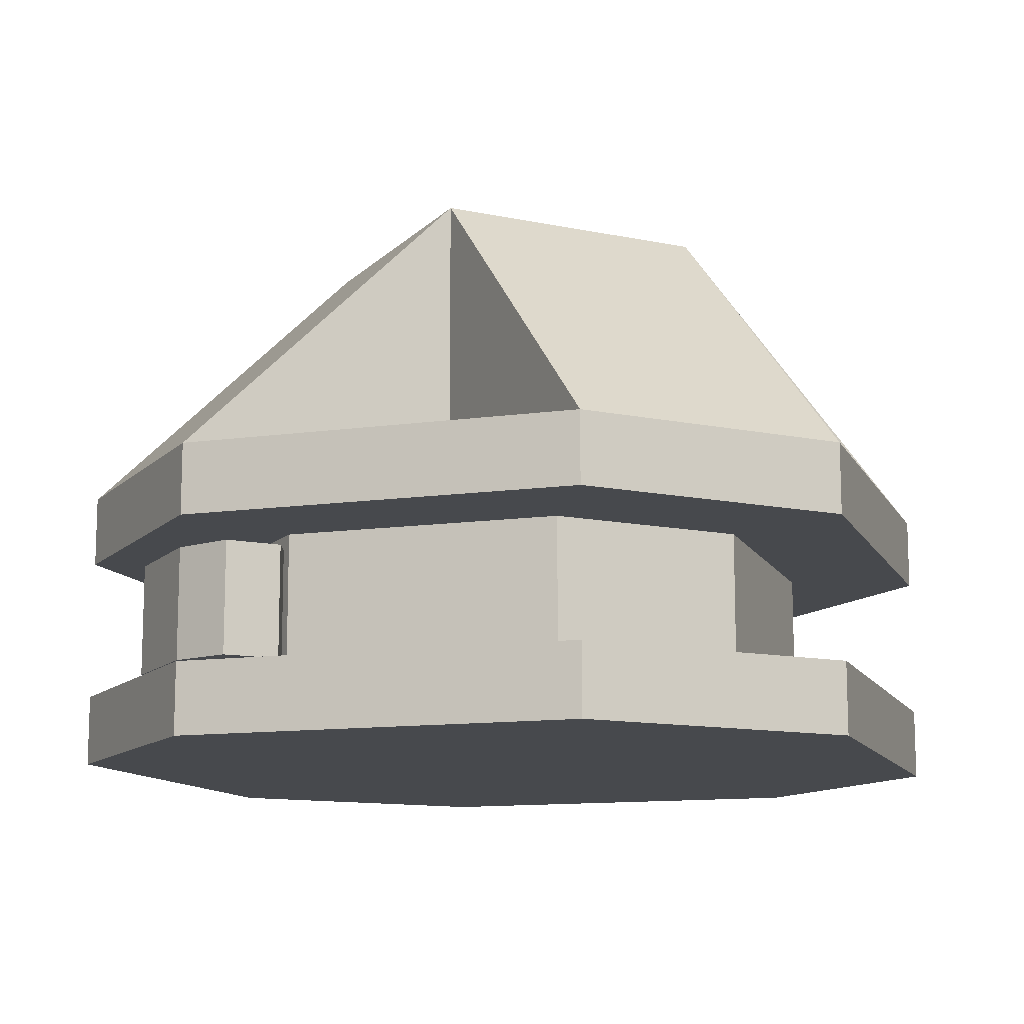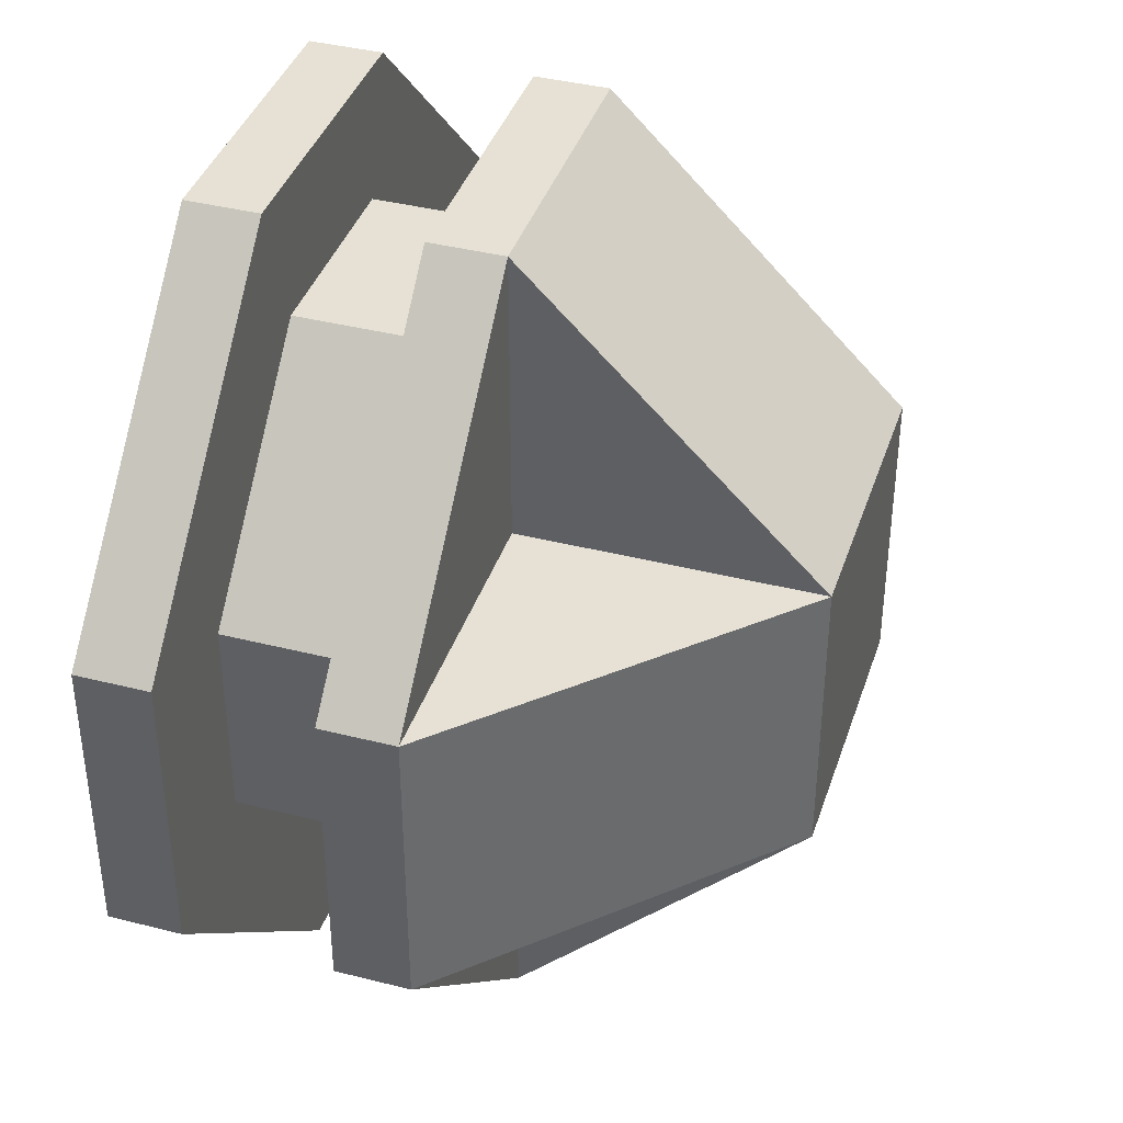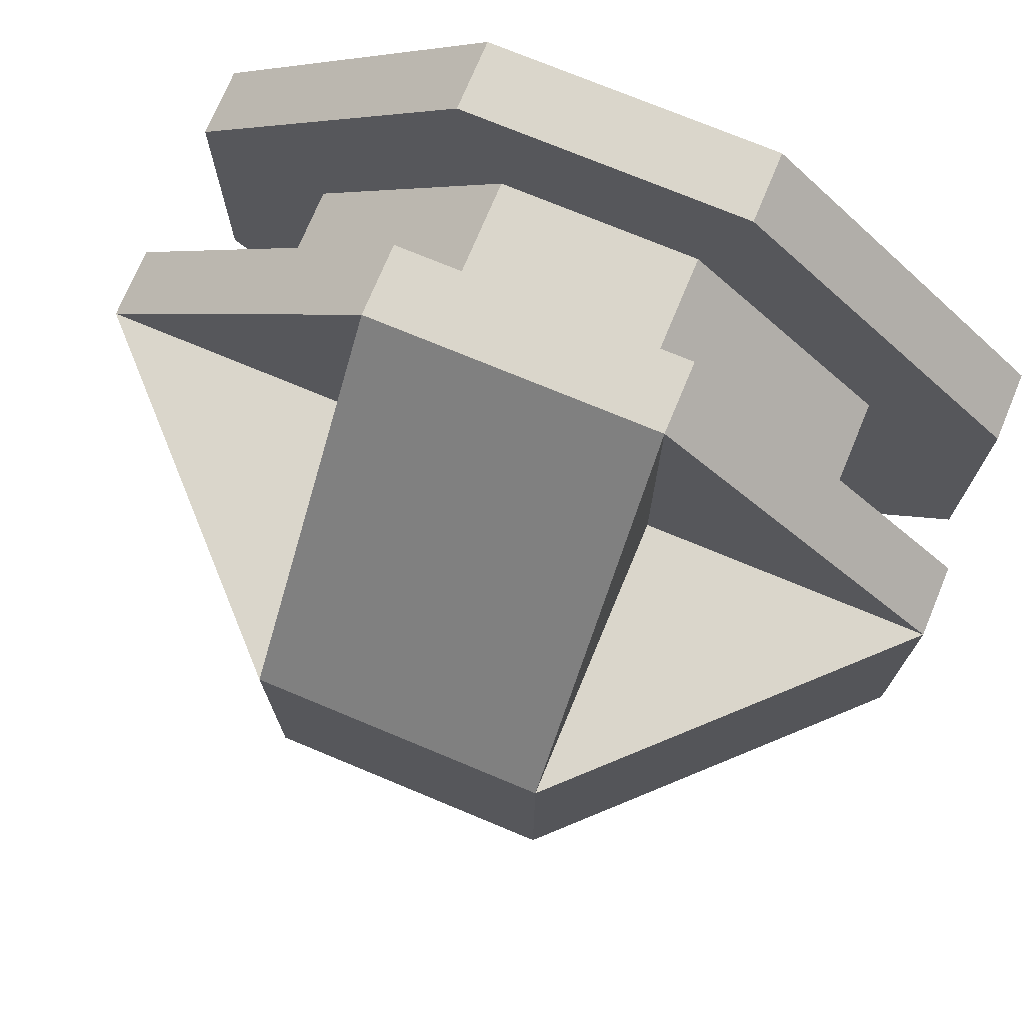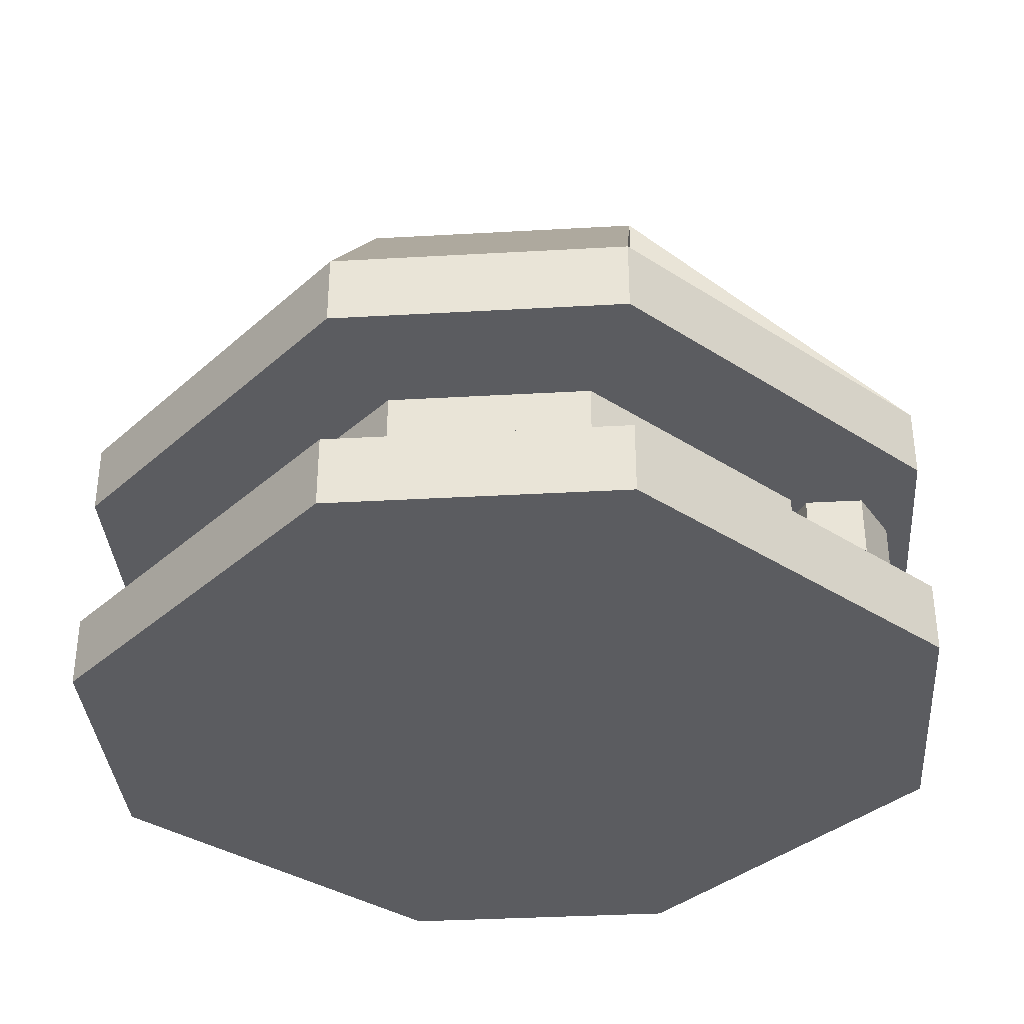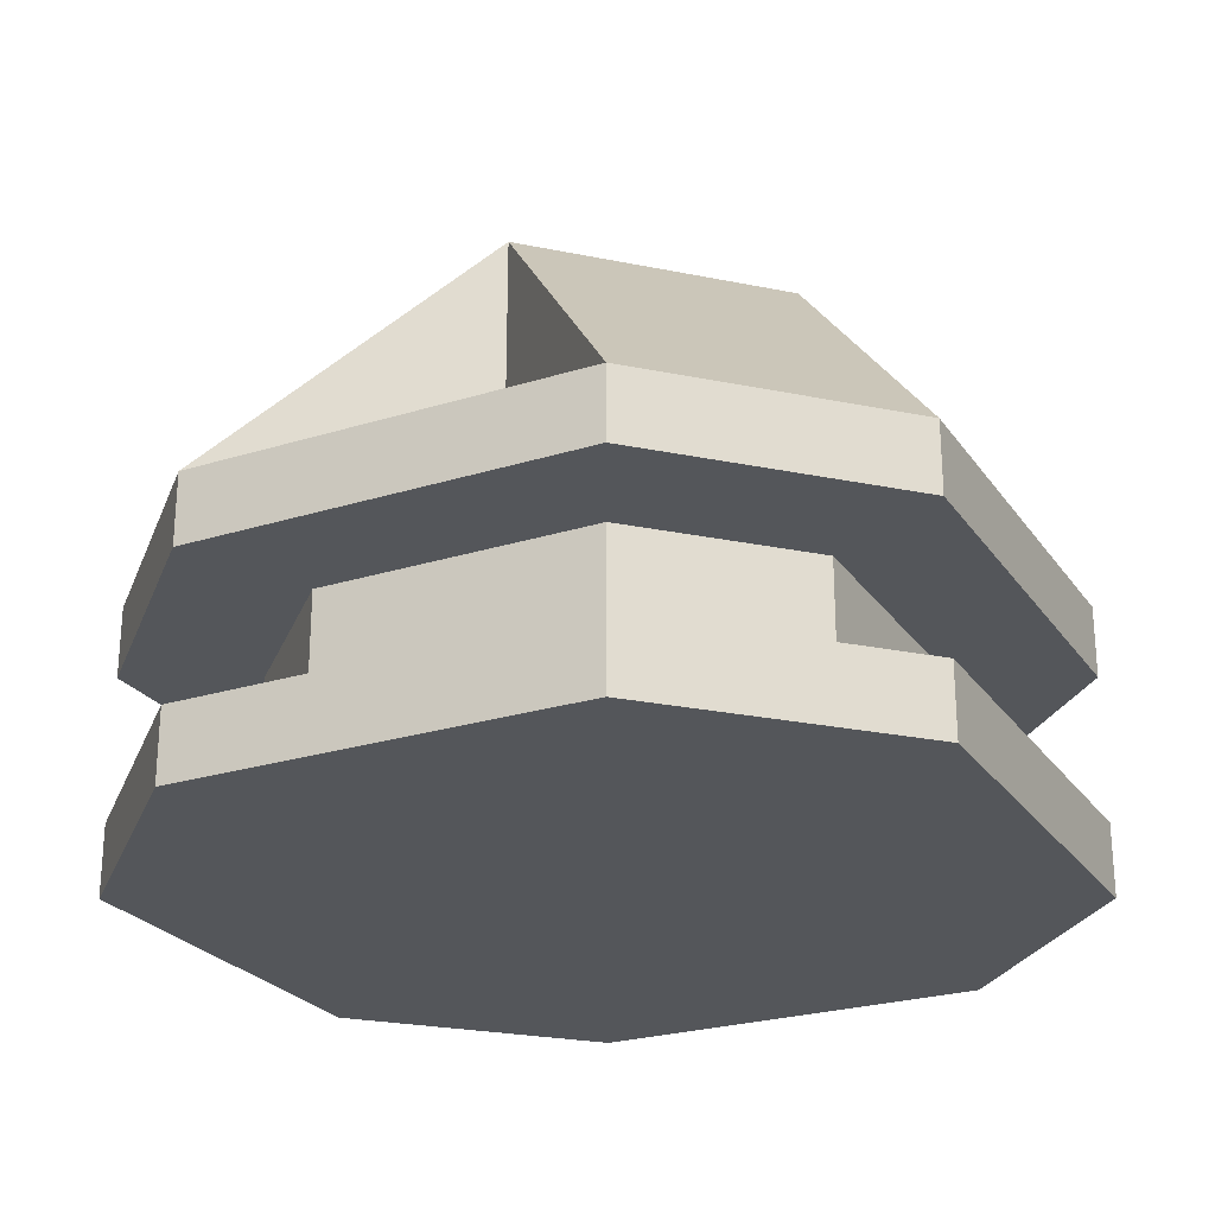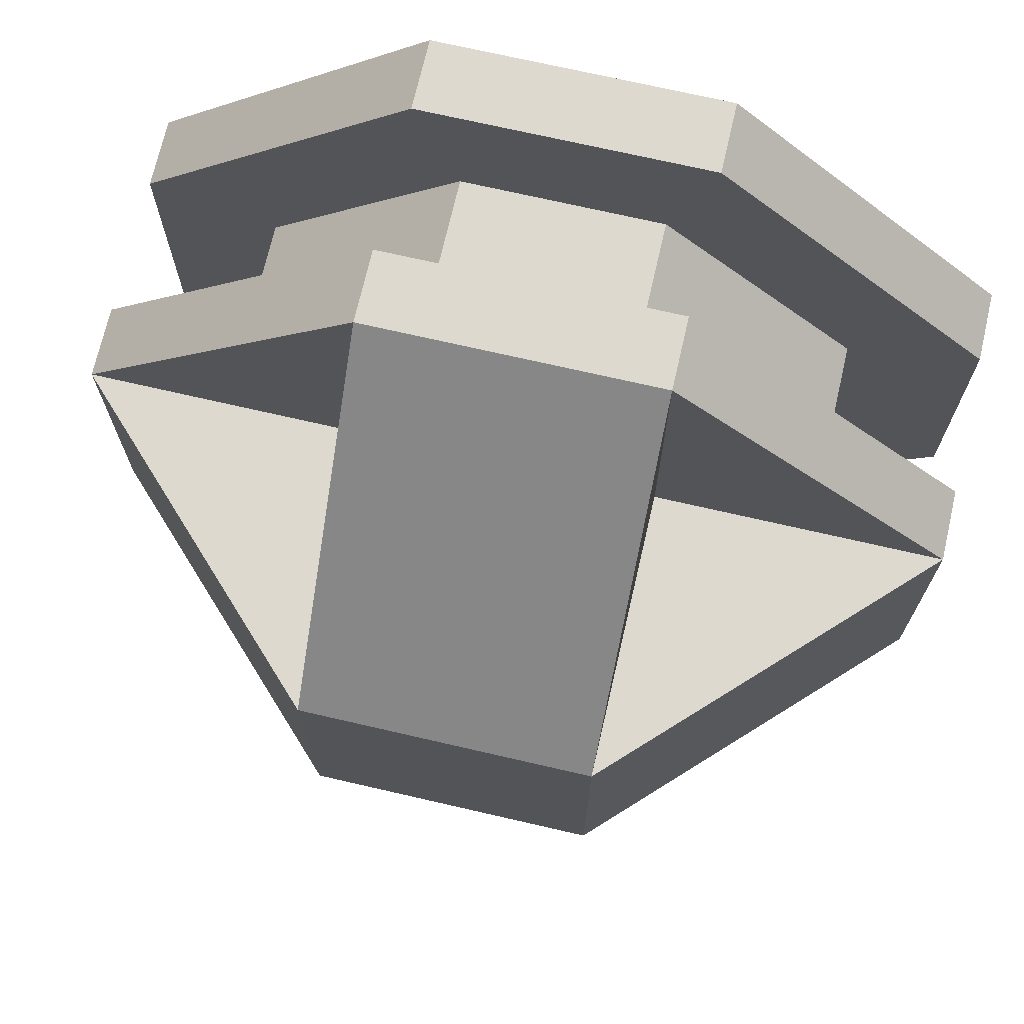
<metadata>
{"format":"obj","ext":"obj","renderer":"f3d","projection":"perspective","resolution":1024,"background":"white","views":[{"elev":-12.2,"azim":-116.4,"up":"+Y"},{"elev":39.2,"azim":107.6,"up":"+Z"},{"elev":73.7,"azim":-157.4,"up":"+Z"},{"elev":-35.3,"azim":94.3,"up":"+Y"},{"elev":-25.2,"azim":-18.3,"up":"+Y"},{"elev":71.5,"azim":-167.0,"up":"+Z"}]}
</metadata>
<code>
o Blur
v 0 -0.28 -1.4
v 0 0.28 -1.4
v 0.5358 -0.28 -1.293
v 0.5358 0.28 -1.293
v 0.9899 -0.28 -0.9899
v 0.9899 0.28 -0.9899
v 1.293 -0.28 -0.5358
v 1.293 0.28 -0.5358
v 1.4 -0.28 0
v 1.4 0.28 0
v 1.293 -0.28 0.5358
v 1.293 0.28 0.5358
v 0.9899 -0.28 0.9899
v 0.9899 0.28 0.9899
v 0.5358 -0.28 1.293
v 0.5358 0.28 1.293
v 0 -0.28 1.4
v 0 0.28 1.4
v -0.5358 -0.28 1.293
v -0.5358 0.28 1.293
v -0.9899 -0.28 0.9899
v -0.9899 0.28 0.9899
v -1.293 -0.28 0.5358
v -1.293 0.28 0.5358
v -1.4 -0.28 -0
v -1.4 0.28 -0
v -1.293 -0.28 -0.5358
v -1.293 0.28 -0.5358
v -0.9899 -0.28 -0.9899
v -0.9899 0.28 -0.9899
v -0.5358 -0.28 -1.293
v -0.5358 0.28 -1.293
f 2 3 1
f 4 5 3
f 6 7 5
f 8 9 7
f 10 11 9
f 12 13 11
f 14 15 13
f 16 17 15
f 18 19 17
f 20 21 19
f 22 23 21
f 24 25 23
f 26 27 25
f 28 29 27
f 22 14 6
f 30 31 29
f 32 1 31
f 19 23 31
f 2 4 3
f 4 6 5
f 6 8 7
f 8 10 9
f 10 12 11
f 12 14 13
f 14 16 15
f 16 18 17
f 18 20 19
f 20 22 21
f 22 24 23
f 24 26 25
f 26 28 27
f 28 30 29
f 6 4 30
f 2 32 30
f 30 28 22
f 26 24 22
f 22 20 14
f 18 16 14
f 14 12 6
f 10 8 6
f 4 2 30
f 28 26 22
f 20 18 14
f 12 10 6
f 6 30 22
f 30 32 31
f 32 2 1
f 31 1 3
f 3 5 7
f 7 9 11
f 11 13 7
f 15 17 19
f 19 21 23
f 23 25 27
f 27 29 31
f 31 3 7
f 7 13 15
f 15 19 31
f 23 27 31
f 31 7 15
o Arm
v -0.2 -0.2 -1
v -0.2 0.2 -1
v -0.2 -0.2 -1.4
v -0.2 0.2 -1.4
v 0.2 -0.2 -1
v 0.2 0.2 -1
v 0.2 -0.2 -1.4
v 0.2 0.2 -1.4
v 0.2 -0.2 0
v 0.2 0.2 0
v -0.2 0.2 0
v -0.2 -0.2 0
v -0.2 -0.2 -1
v -0.2 0.2 -1
v 0.2 -0.2 -1
v 0.2 0.2 -1
v -0.4 -0.2 -1.3
v -0.4 -0.2 -1.1
v -0.4 0.2 -1.1
v -0.4 0.2 -1.3
v 0.4 0.2 -1.3
v 0.4 -0.2 -1.3
v 0.4 -0.2 -1.1
v 0.4 0.2 -1.1
v -0.2 0.12 -1.4
v -0.2 -0.12 -1.4
v 0.2 0.12 -1.4
v 0.2 -0.12 -1.4
v -0.2 -0.06667 -1
v -0.2 0.06667 -1
v 0.2 0.06667 -1
v 0.2 -0.06667 -1
v -0.4 -0.12 -1.1
v -0.4 0.12 -1.1
v -0.4 0.12 -1.3
v -0.4 -0.12 -1.3
v 0.4 0.12 -1.3
v 0.4 -0.12 -1.3
v 0.4 0.12 -1.1
v 0.4 -0.12 -1.1
f 36 51 34
f 36 59 57
f 40 69 59
f 62 48 63
f 39 33 35
f 36 38 40
f 63 48 42
f 47 44 45
f 61 45 44
f 46 42 48
f 51 67 66
f 53 71 69
f 33 49 35
f 56 38 71
f 39 55 37
f 35 68 58
f 50 33 65
f 38 53 40
f 34 51 66
f 33 66 65
f 57 52 36
f 37 55 72
f 38 72 71
f 70 55 54
f 65 49 50
f 46 62 43
f 61 43 62
f 47 64 41
f 63 41 64
f 45 64 47
f 61 63 64
f 60 54 39
f 58 39 35
f 36 52 51
f 36 40 59
f 40 53 69
f 62 46 48
f 39 37 33
f 36 34 38
f 47 41 44
f 46 43 42
f 51 52 67
f 53 56 71
f 33 50 49
f 39 54 55
f 35 49 68
f 38 56 53
f 33 34 66
f 57 67 52
f 38 37 72
f 70 72 55
f 65 68 49
f 61 44 43
f 63 42 41
f 45 61 64
f 61 62 63
f 60 70 54
f 58 60 39
f 58 67 57
f 69 72 70
f 66 68 65
f 59 70 60
f 57 60 58
f 58 68 67
f 69 71 72
f 66 67 68
f 59 69 70
f 57 59 60
o Base
v -0.5 0.5 0.5
v -0.5 0.5 -0.5
v 0.5 0.5 0.5
v 0.5 0.5 -0.5
v -1.5 -0.5 0.5
v -1.5 0.5 0.5
v -1.5 0.5 -0.5
v -1.5 -0.5 -0.5
v -0.5 -0.5 -1.5
v -0.5 0.5 -1.5
v 0.5 0.5 -1.5
v 0.5 -0.5 -1.5
v 1.5 -0.5 -0.5
v 1.5 0.5 -0.5
v 1.5 0.5 0.5
v 1.5 -0.5 0.5
v 0.5 -0.5 1.5
v 0.5 0.5 1.5
v -0.5 0.5 1.5
v -0.5 -0.5 1.5
v -0.5 1.5 0.5
v -0.5 1.5 -0.5
v 0.5 1.5 -0.5
v 0.5 1.5 0.5
v -1.5 0.25 0.5
v -1.5 -0.25 0.5
v -1.5 -0.25 -0.5
v -1.5 0.25 -0.5
v -0.5 0.25 -1.5
v -0.5 -0.25 -1.5
v 0.5 -0.25 -1.5
v 0.5 0.25 -1.5
v 1.5 0.25 -0.5
v 1.5 -0.25 -0.5
v 1.5 -0.25 0.5
v 1.5 0.25 0.5
v 0.5 0.25 1.5
v 0.5 -0.25 1.5
v -0.5 -0.25 1.5
v -0.5 0.25 1.5
v -1.05 0.25 0.35
v -1.05 -0.25 0.35
v -1.05 -0.25 -0.35
v -1.05 0.25 -0.35
v -0.35 0.25 -1.05
v -0.35 -0.25 -1.05
v 0.35 -0.25 -1.05
v 0.35 0.25 -1.05
v 1.05 0.25 -0.35
v 1.05 -0.25 -0.35
v 1.05 -0.25 0.35
v 1.05 0.25 0.35
v 0.35 0.25 1.05
v 0.35 -0.25 1.05
v -0.35 -0.25 1.05
v -0.35 0.25 1.05
f 78 100 97
f 85 89 77
f 82 104 101
f 86 108 105
f 83 76 86
f 90 112 109
f 104 86 105
f 87 96 75
f 90 75 96
f 91 93 73
f 78 73 93
f 79 94 74
f 82 74 94
f 83 95 76
f 86 76 95
f 87 109 108
f 75 90 87
f 79 101 100
f 79 74 82
f 77 111 98
f 78 91 73
f 97 91 78
f 99 118 102
f 99 81 80
f 112 125 109
f 107 89 88
f 111 114 98
f 84 106 85
f 110 127 111
f 110 92 89
f 100 113 97
f 106 88 85
f 97 128 112
f 102 84 81
f 105 120 104
f 98 80 77
f 98 115 99
f 114 128 113
f 116 118 115
f 124 126 123
f 119 121 122
f 125 127 126
f 121 123 122
f 117 119 118
f 113 115 114
f 106 123 107
f 101 116 100
f 108 121 105
f 107 126 110
f 102 119 103
f 109 124 108
f 104 117 101
f 103 122 106
f 78 79 100
f 77 80 81
f 81 84 85
f 85 88 89
f 89 92 77
f 77 81 85
f 82 83 104
f 86 87 108
f 90 91 112
f 104 83 86
f 87 90 109
f 79 82 101
f 77 92 111
f 97 112 91
f 99 115 118
f 99 102 81
f 112 128 125
f 107 110 89
f 111 127 114
f 84 103 106
f 110 126 127
f 110 111 92
f 100 116 113
f 106 107 88
f 97 113 128
f 102 103 84
f 105 121 120
f 98 99 80
f 98 114 115
f 114 127 128
f 116 117 118
f 124 125 126
f 119 120 121
f 125 128 127
f 121 124 123
f 117 120 119
f 113 116 115
f 106 122 123
f 101 117 116
f 108 124 121
f 107 123 126
f 102 118 119
f 109 125 124
f 104 120 117
f 103 119 122
f 94 96 95
f 82 95 83
f 78 94 79
f 90 93 91
f 86 96 87
f 94 93 96
f 82 94 95
f 78 93 94
f 90 96 93
f 86 95 96

</code>
